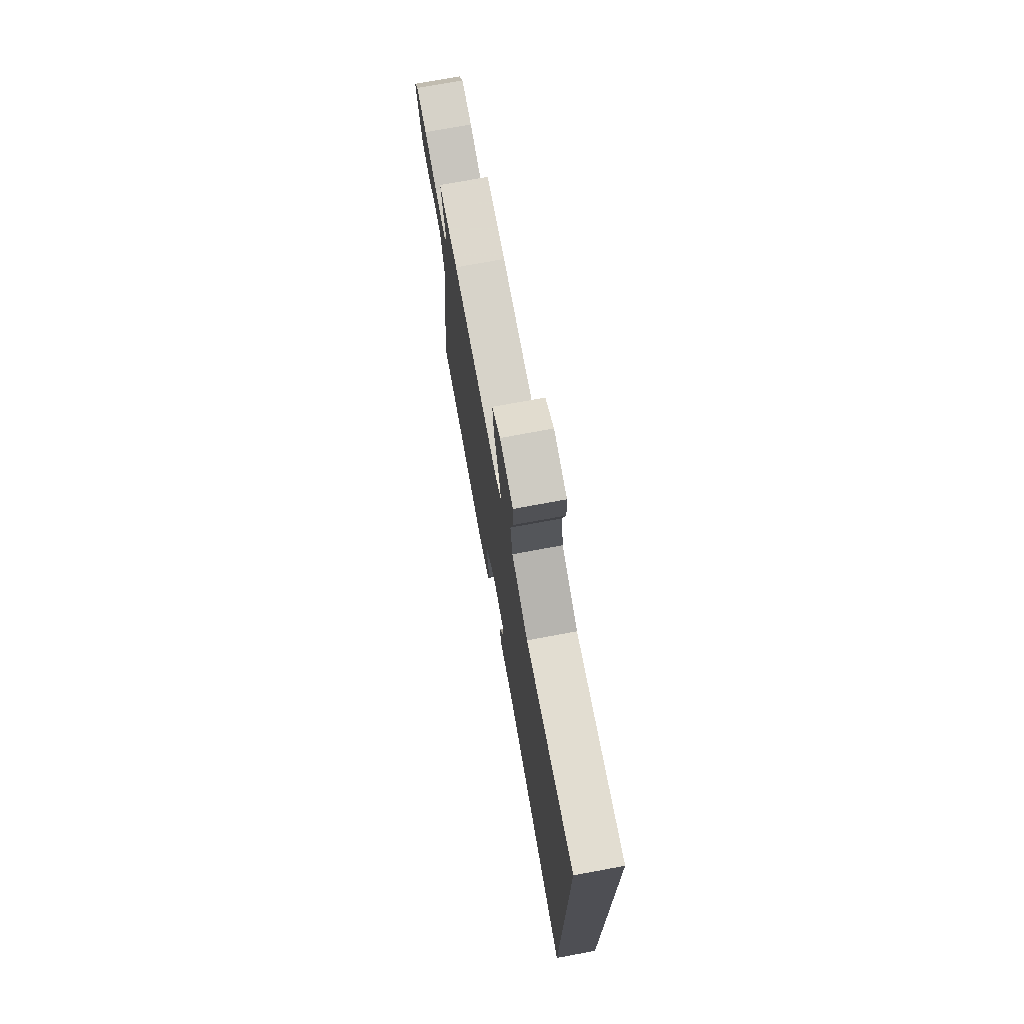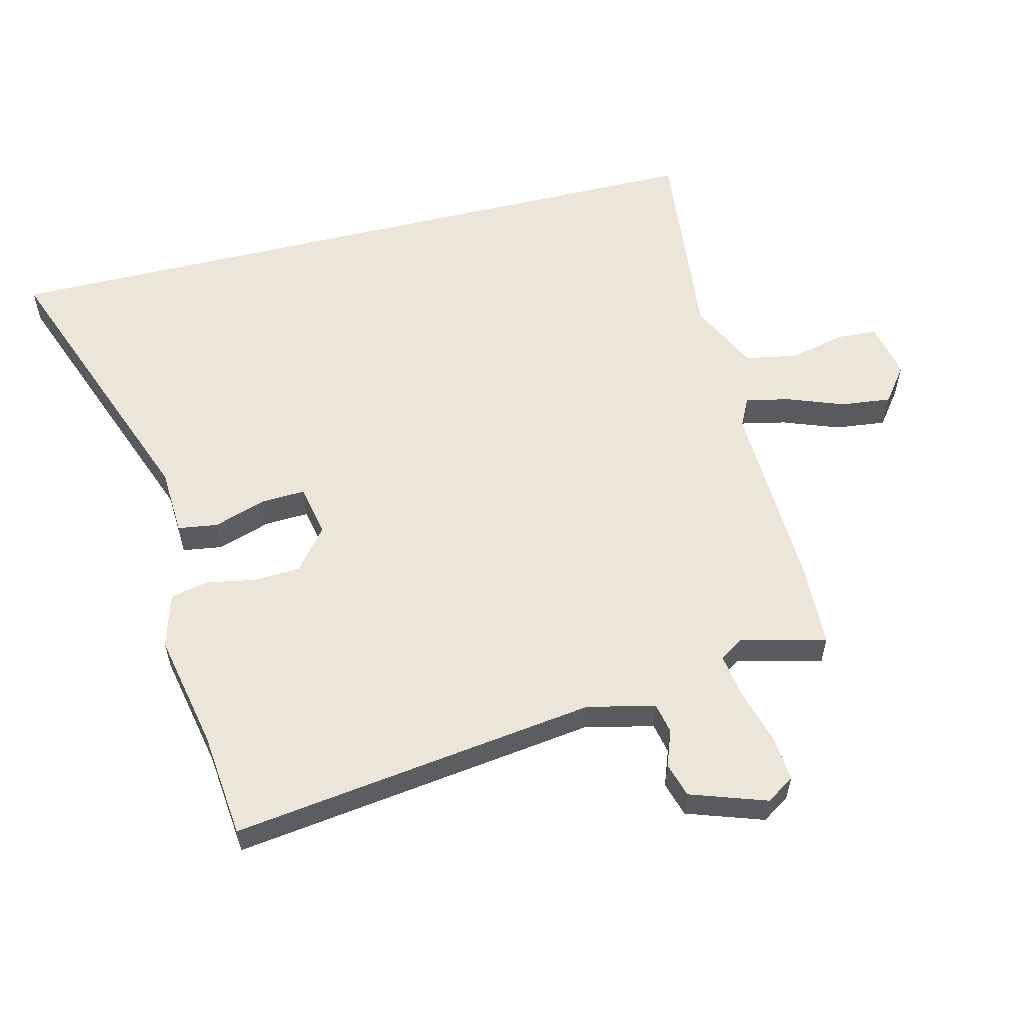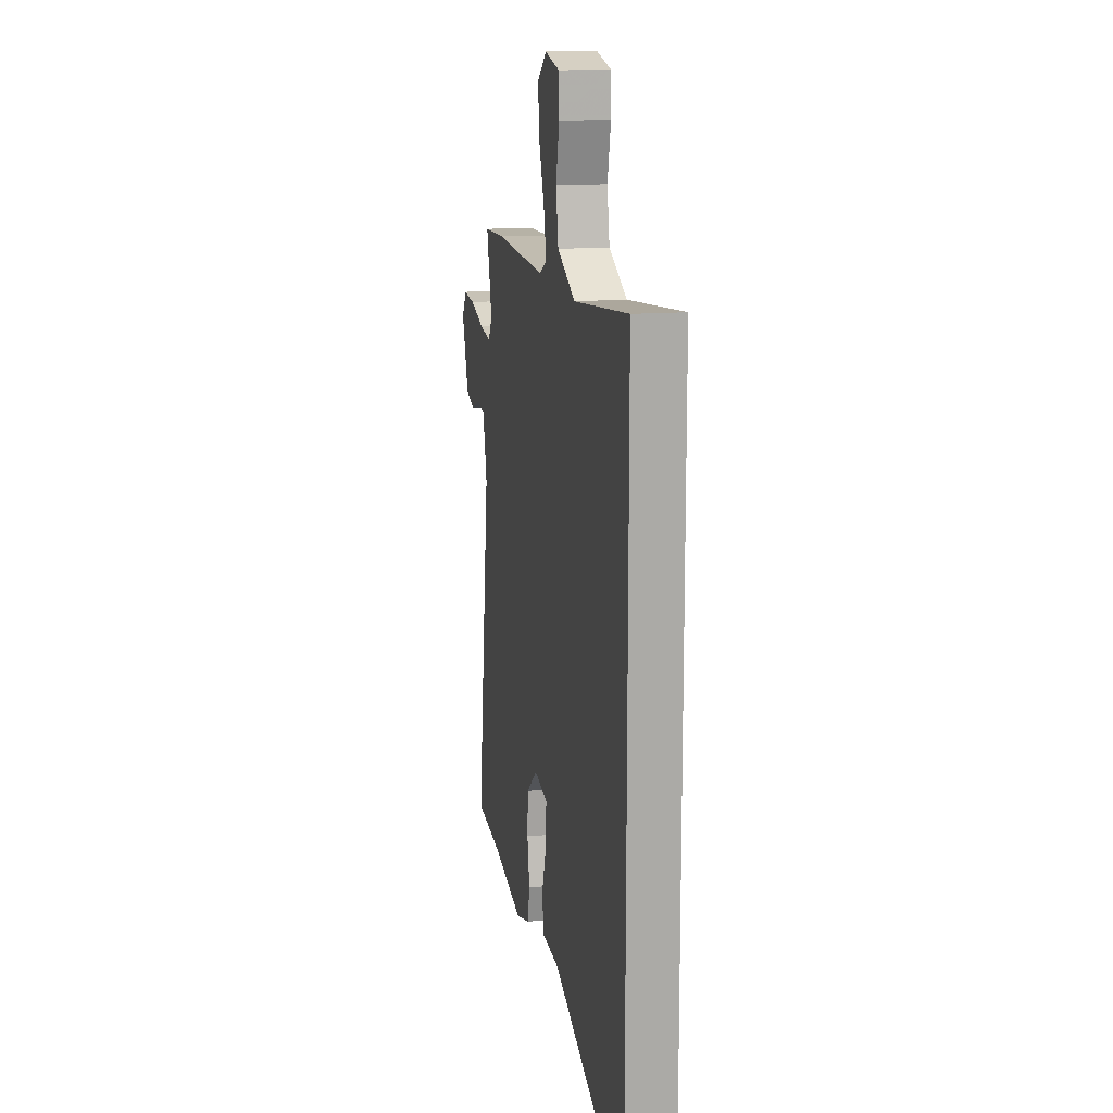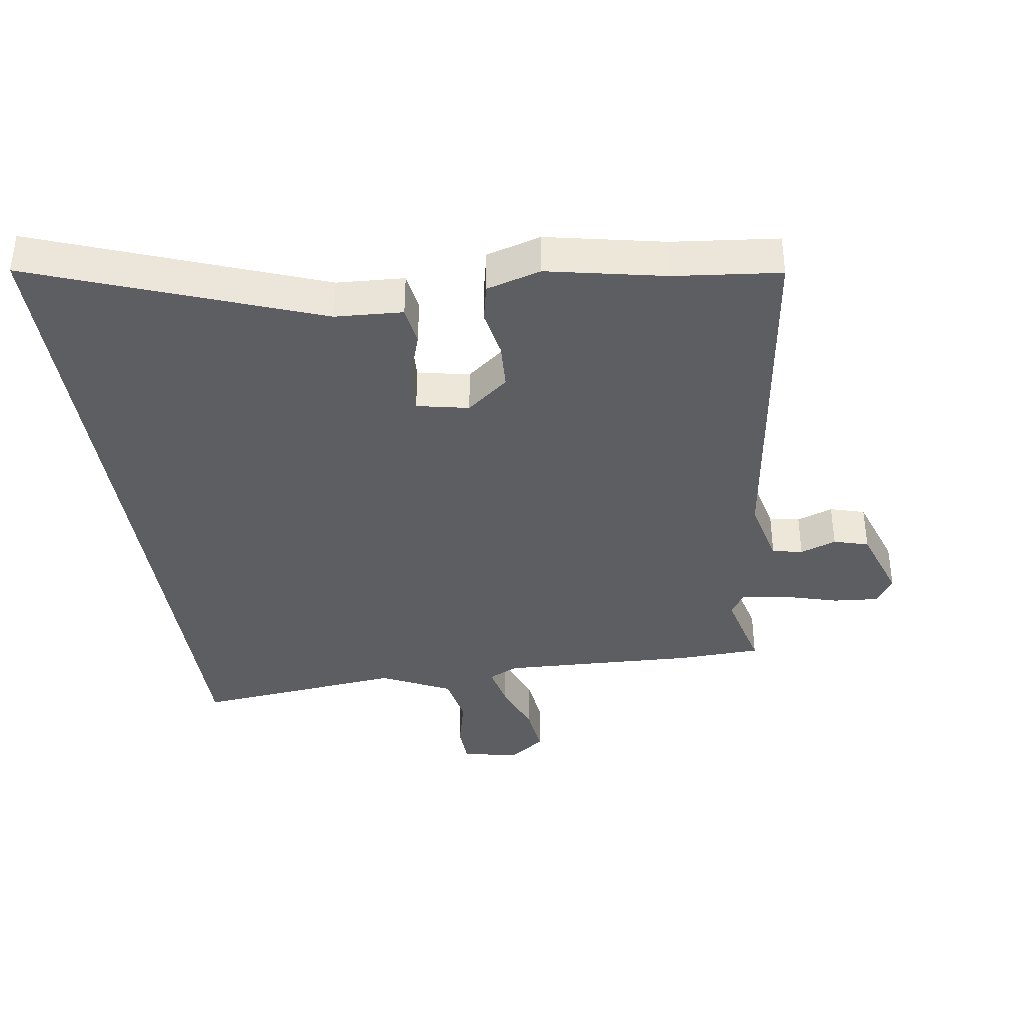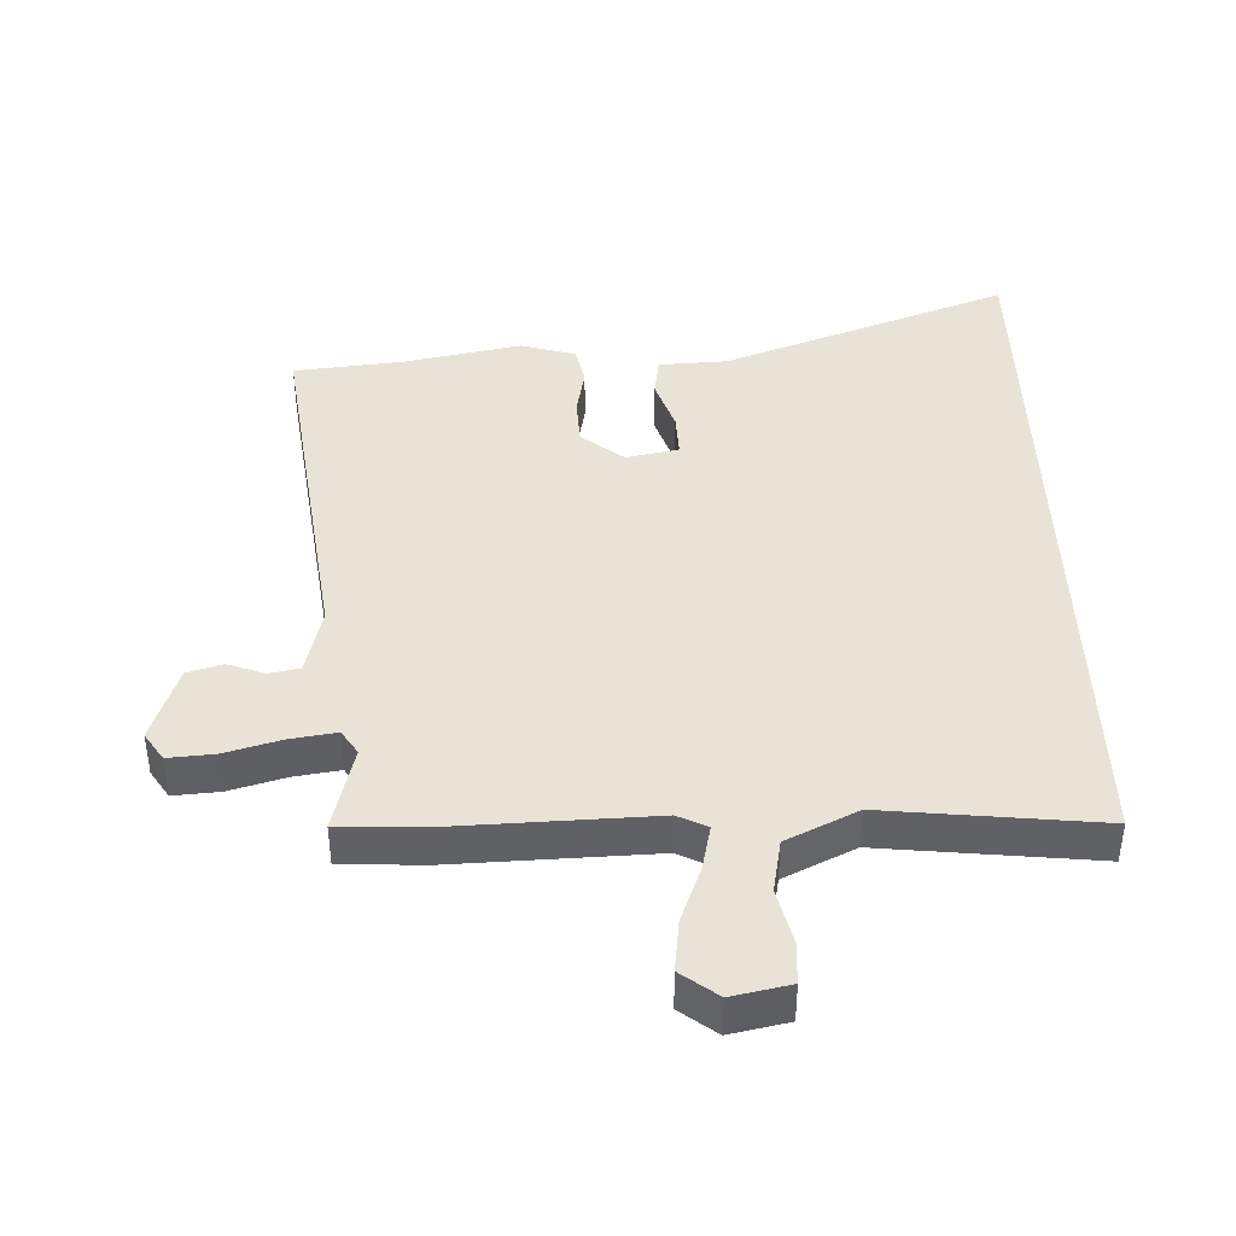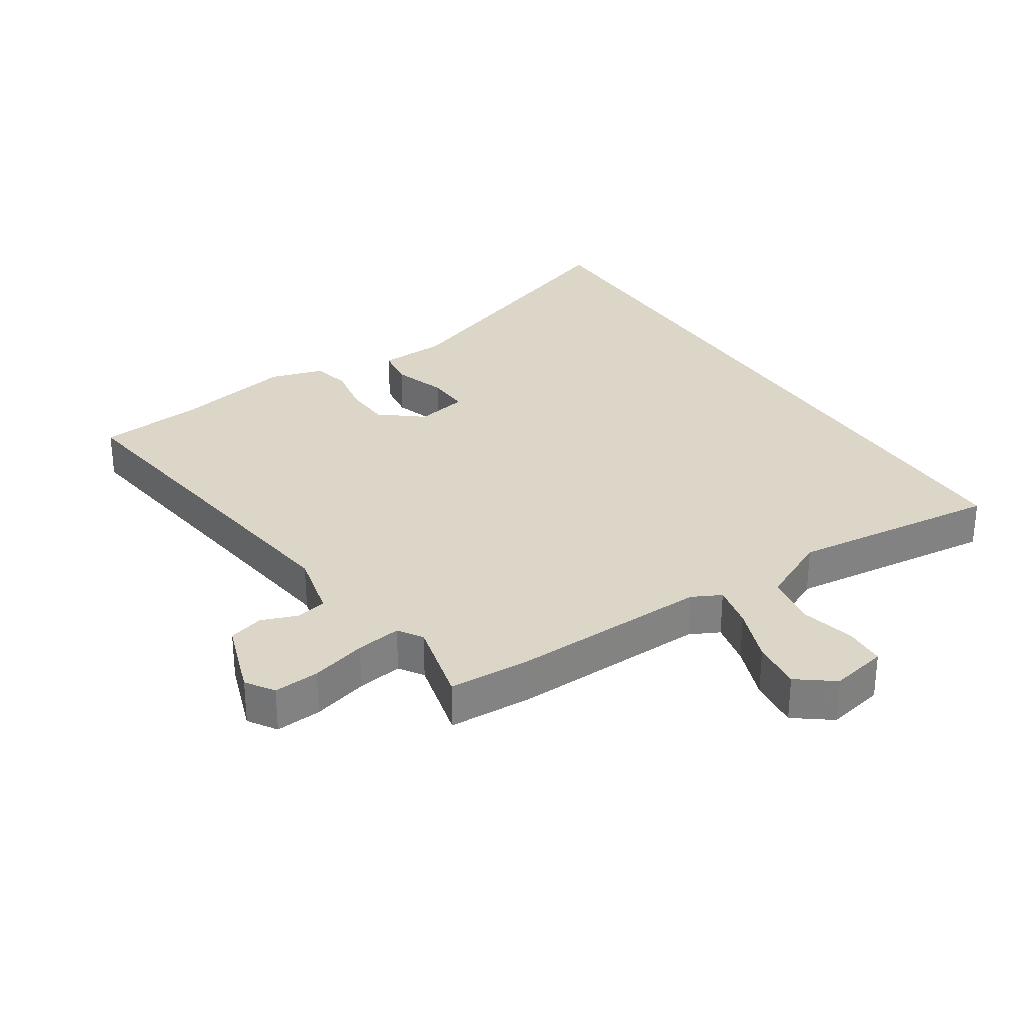
<metadata>
{"format":"obj","ext":"obj","renderer":"f3d","projection":"perspective","resolution":1024,"background":"white","views":[{"elev":74.1,"azim":79.5,"up":"+Z"},{"elev":57.2,"azim":-103.8,"up":"+Y"},{"elev":14.4,"azim":79.0,"up":"+Z"},{"elev":-37.5,"azim":-171.5,"up":"+Y"},{"elev":41.4,"azim":-1.7,"up":"+Y"},{"elev":30.2,"azim":-32.8,"up":"+Y"}]}
</metadata>
<code>
v -0.517 0.07 0.499
v -0.385 0.07 0.504
v -0.075 0.07 0.492
v -0.029 0.07 0.515
v -0.044 0.07 0.585
v -0.077 0.07 0.674
v -0.086 0.07 0.754
v -0.029 0.07 0.797
v 0.061 0.07 0.778
v 0.064 0.07 0.713
v 0.043 0.07 0.626
v 0.058 0.07 0.543
v 0.168 0.07 0.489
v 0.5 0.07 0.524
v 0.5 0.07 -0.66
v 0.053 0.07 -0.492
v -0.054 0.07 -0.486
v -0.063 0.07 -0.423
v -0.035 0.07 -0.339
v -0.032 0.07 -0.27
v -0.114 0.07 -0.253
v -0.18 0.07 -0.306
v -0.184 0.07 -0.38
v -0.17 0.07 -0.457
v -0.183 0.07 -0.518
v -0.269 0.07 -0.543
v -0.454 0.07 -0.505
v -0.622 0.07 -0.487
v -0.542 0.07 0.091
v -0.567 0.07 0.198
v -0.615 0.07 0.208
v -0.672 0.07 0.187
v -0.727 0.07 0.203
v -0.768 0.07 0.324
v -0.739 0.07 0.368
v -0.667 0.07 0.362
v -0.58 0.07 0.337
v -0.509 0.07 0.326
v -0.484 0.07 0.364
v -0.517 0 0.499
v -0.385 0 0.504
v -0.075 0 0.492
v -0.029 0 0.515
v -0.044 0 0.585
v -0.077 0 0.674
v -0.086 0 0.754
v -0.029 0 0.797
v 0.061 0 0.778
v 0.064 0 0.713
v 0.043 0 0.626
v 0.058 0 0.543
v 0.168 0 0.489
v 0.5 0 0.524
v 0.5 0 -0.66
v 0.053 0 -0.492
v -0.054 0 -0.486
v -0.063 0 -0.423
v -0.035 0 -0.339
v -0.032 0 -0.27
v -0.114 0 -0.253
v -0.18 0 -0.306
v -0.184 0 -0.38
v -0.17 0 -0.457
v -0.183 0 -0.518
v -0.269 0 -0.543
v -0.454 0 -0.505
v -0.622 0 -0.487
v -0.542 0 0.091
v -0.567 0 0.198
v -0.615 0 0.208
v -0.672 0 0.187
v -0.727 0 0.203
v -0.768 0 0.324
v -0.739 0 0.368
v -0.667 0 0.362
v -0.58 0 0.337
v -0.509 0 0.326
v -0.484 0 0.364
f 35 36 37
f 34 35 37
f 33 34 37
f 32 33 37
f 31 32 37
f 30 31 37 38
f 29 30 38 39
f 27 28 29 39
f 26 27 39
f 25 26 39
f 24 25 39
f 23 24 39
f 16 17 18 19
f 16 19 20
f 15 16 20
f 14 15 20
f 13 14 20
f 12 13 20 21
f 9 10 11
f 8 9 11
f 7 8 11
f 6 7 11
f 5 6 11
f 4 5 11 12
f 12 21 22
f 4 12 22
f 3 4 22
f 39 1 2
f 23 39 2
f 22 23 2
f 2 3 22
f 76 75 74
f 76 74 73
f 76 73 72
f 76 72 71
f 76 71 70
f 77 76 70 69
f 78 77 69 68
f 78 68 67 66
f 78 66 65
f 78 65 64
f 78 64 63
f 78 63 62
f 58 57 56 55
f 59 58 55
f 59 55 54
f 59 54 53
f 59 53 52
f 60 59 52 51
f 50 49 48
f 50 48 47
f 50 47 46
f 50 46 45
f 50 45 44
f 51 50 44 43
f 61 60 51
f 61 51 43
f 61 43 42
f 41 40 78
f 41 78 62
f 41 62 61
f 61 42 41
f 1 40 41 2
f 2 41 42 3
f 3 42 43 4
f 4 43 44 5
f 5 44 45 6
f 6 45 46 7
f 7 46 47 8
f 8 47 48 9
f 9 48 49 10
f 10 49 50 11
f 11 50 51 12
f 12 51 52 13
f 13 52 53 14
f 14 53 54 15
f 15 54 55 16
f 16 55 56 17
f 17 56 57 18
f 18 57 58 19
f 19 58 59 20
f 20 59 60 21
f 21 60 61 22
f 22 61 62 23
f 23 62 63 24
f 24 63 64 25
f 25 64 65 26
f 26 65 66 27
f 27 66 67 28
f 28 67 68 29
f 29 68 69 30
f 30 69 70 31
f 31 70 71 32
f 32 71 72 33
f 33 72 73 34
f 34 73 74 35
f 35 74 75 36
f 36 75 76 37
f 37 76 77 38
f 38 77 78 39
f 39 78 40 1

</code>
